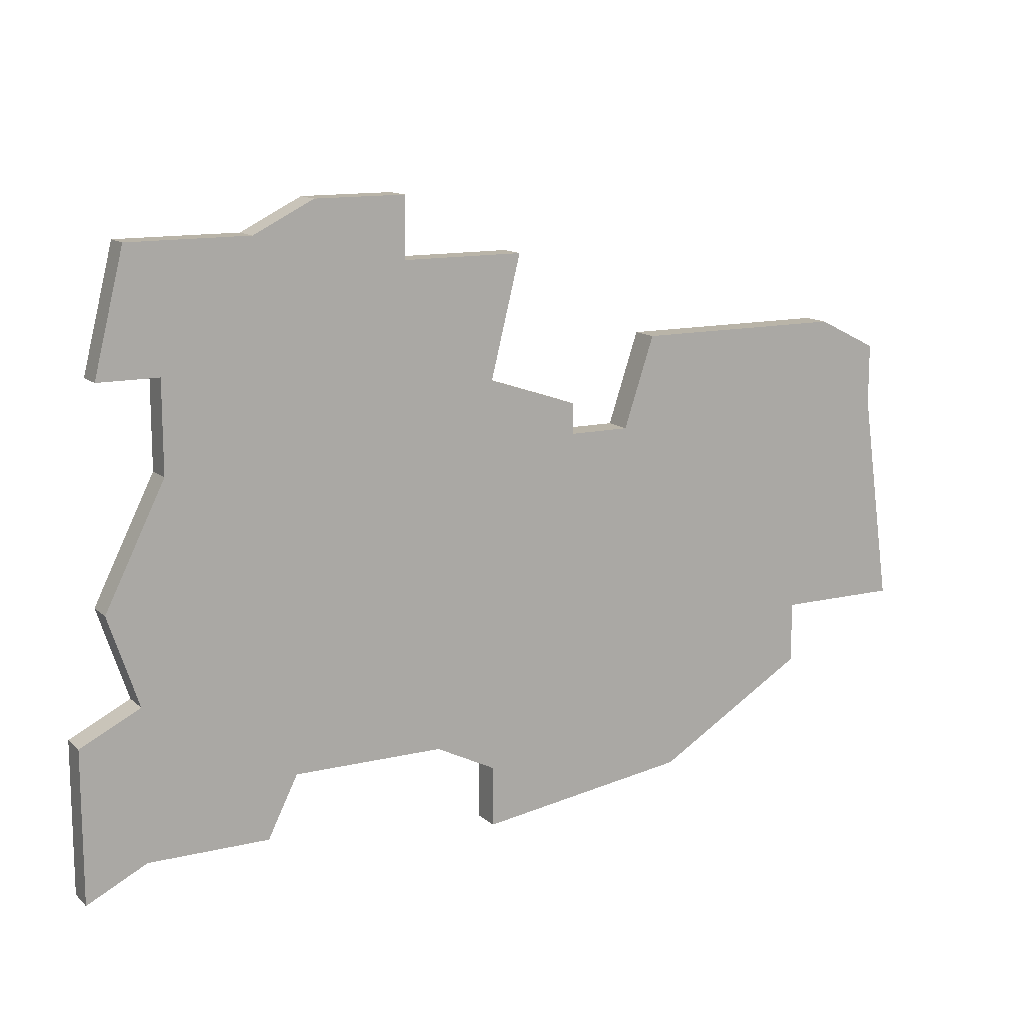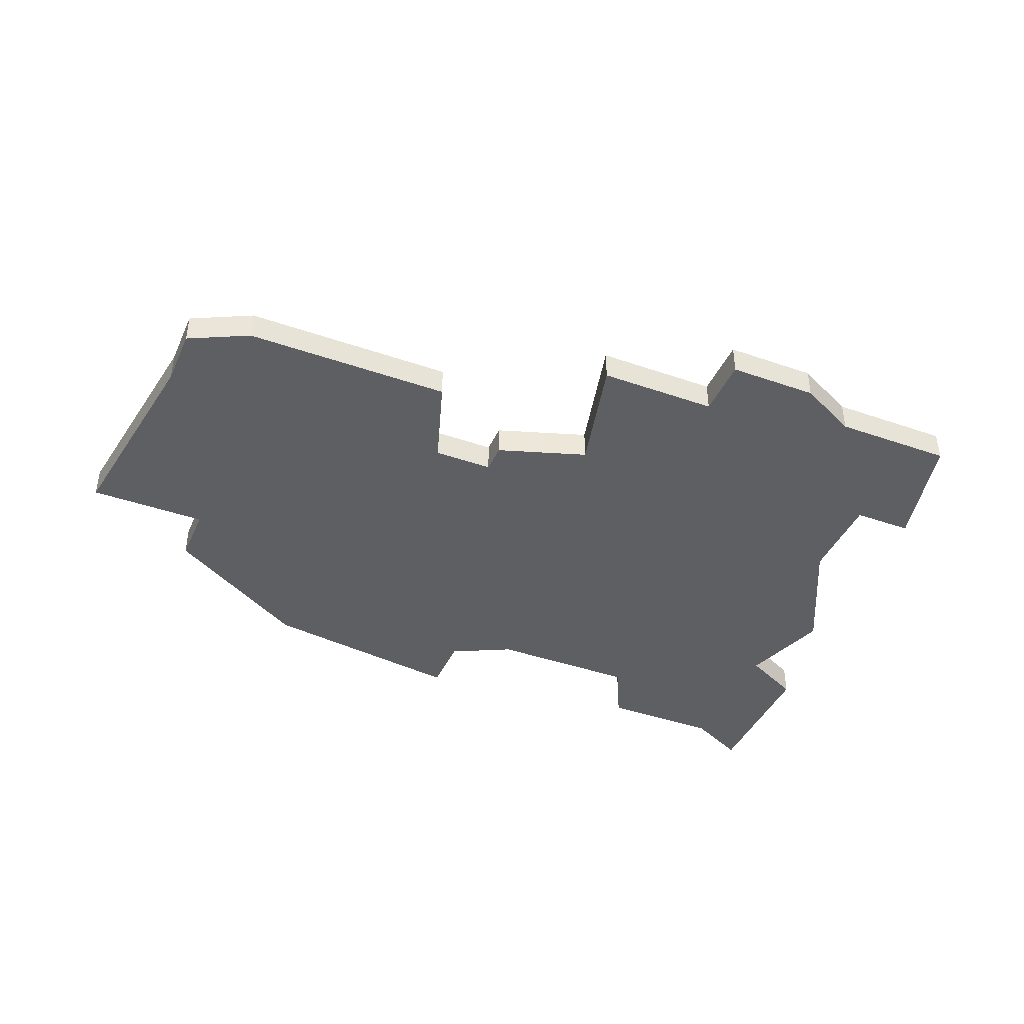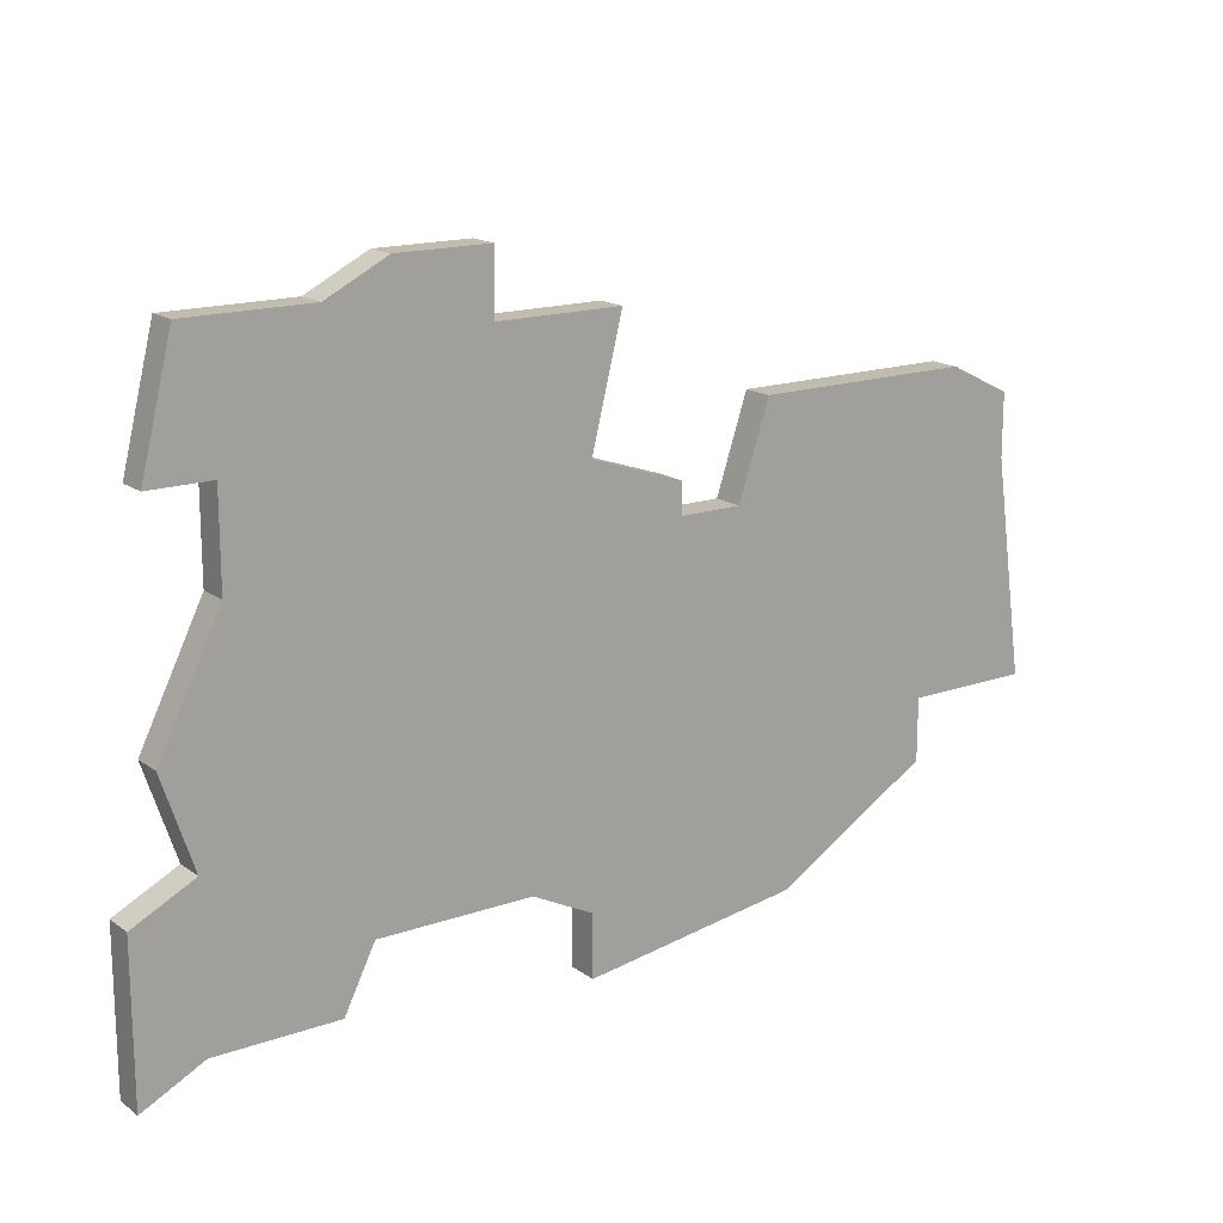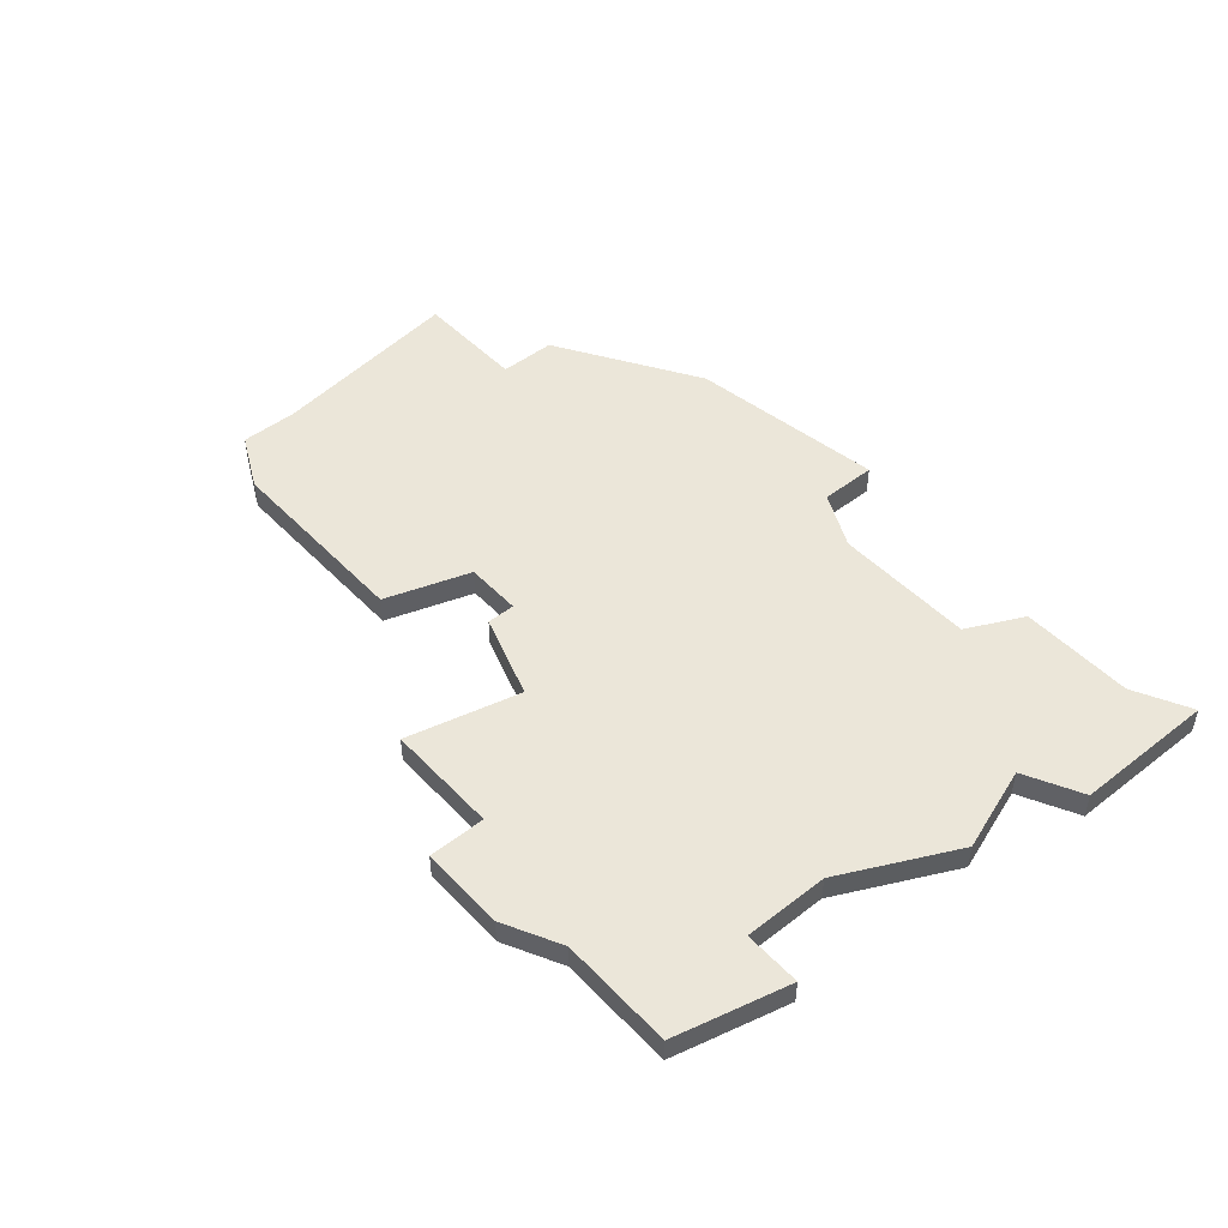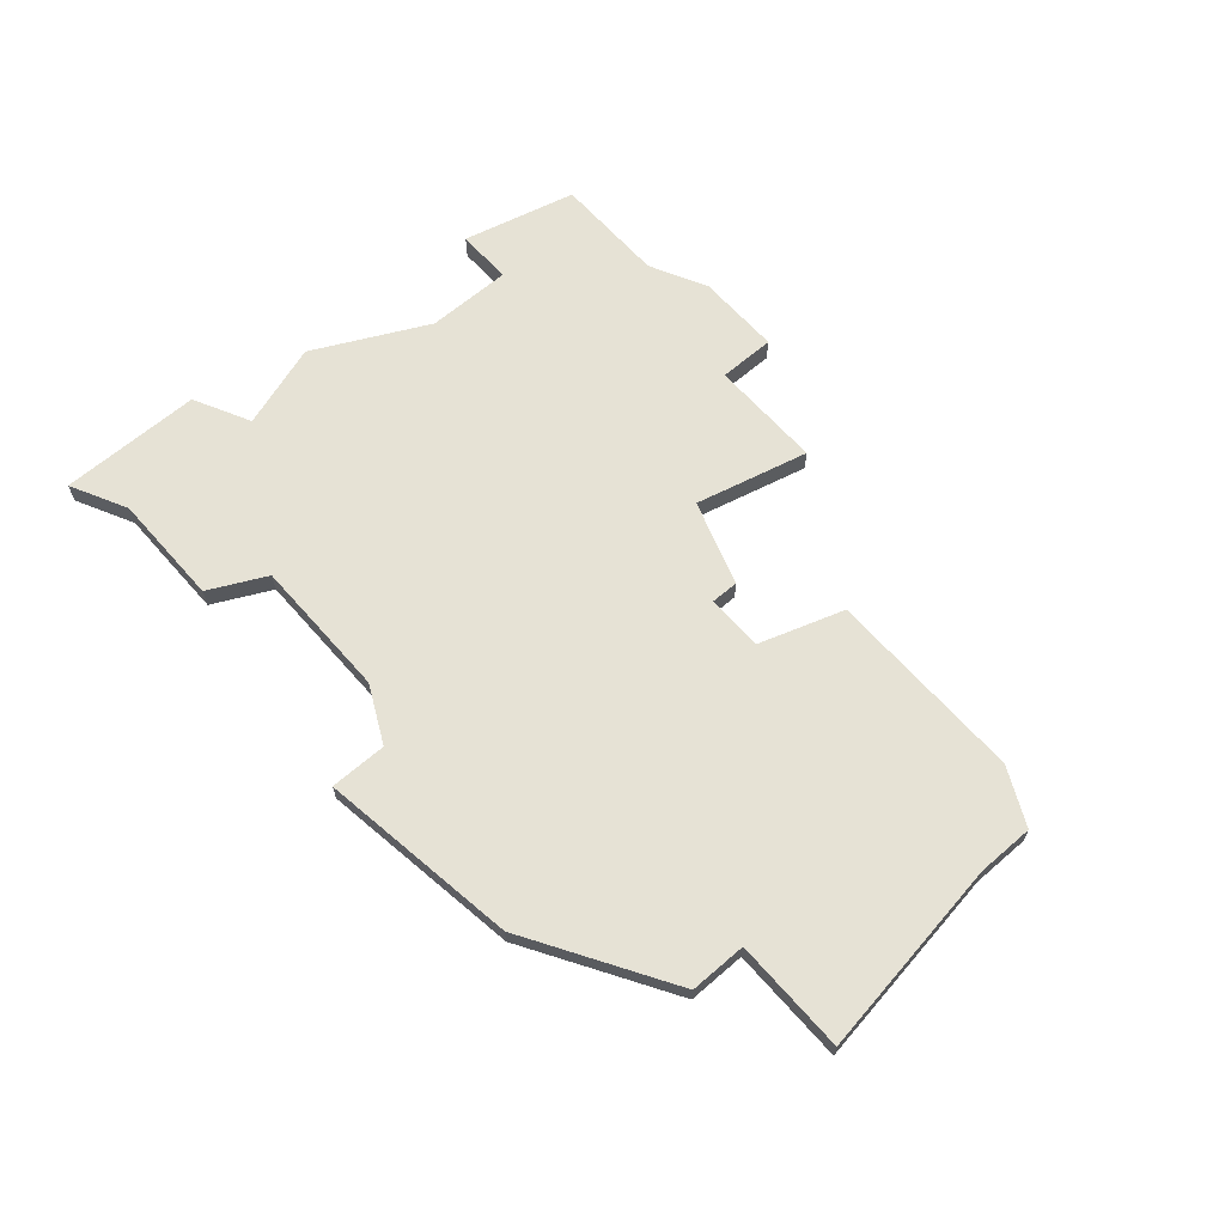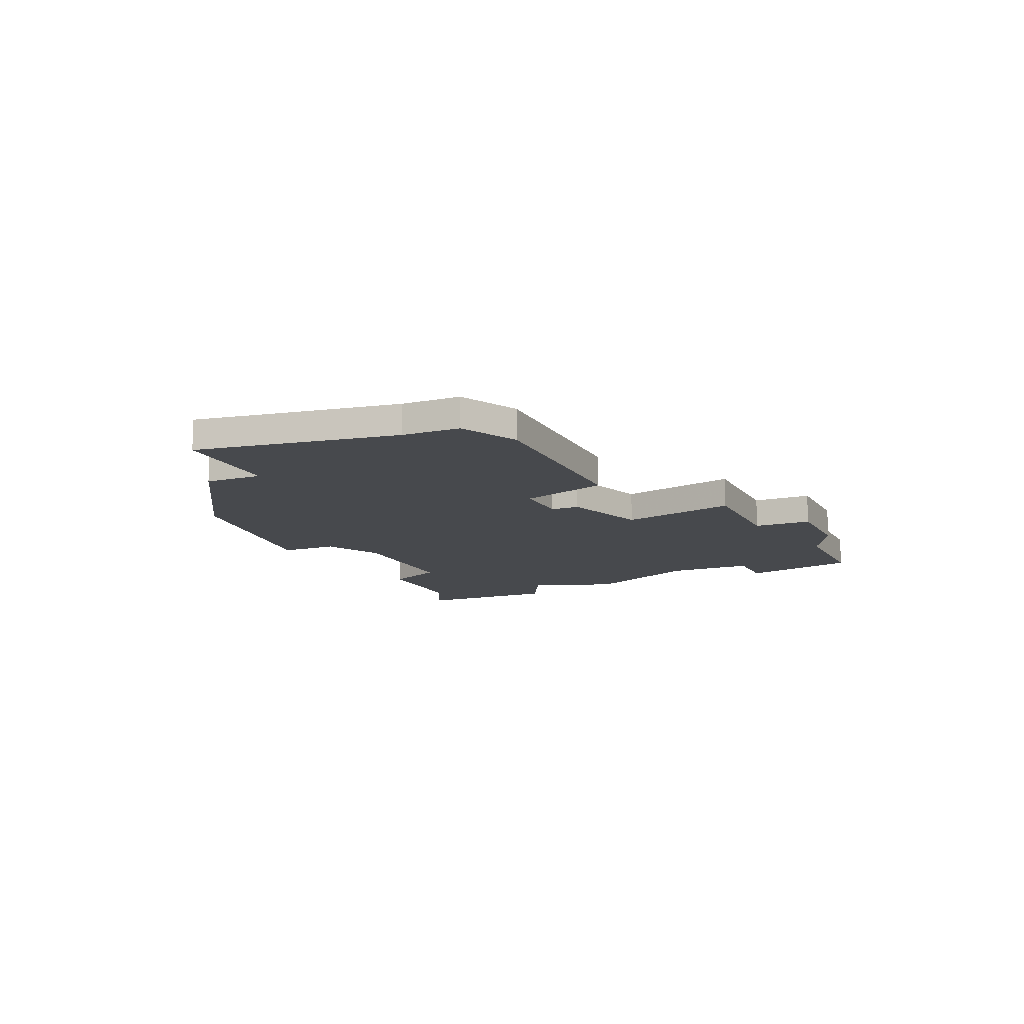
<metadata>
{"format":"obj","ext":"obj","renderer":"f3d","projection":"perspective","resolution":1024,"background":"white","views":[{"elev":13.2,"azim":-28.6,"up":"+Y"},{"elev":-41.1,"azim":157.1,"up":"+Z"},{"elev":16.6,"azim":-35.6,"up":"+Y"},{"elev":47.3,"azim":-131.0,"up":"+Z"},{"elev":63.9,"azim":48.8,"up":"+Z"},{"elev":-12.0,"azim":114.0,"up":"+Z"}]}
</metadata>
<code>
v 2787 -576 0
v 2788 -579 0
v 2786 -580 0
v 2786 -585 0
v 2788 -584 0
v 2792 -584 0
v 2793 -582 0
v 2798 -582 0
v 2800 -583 0
v 2800 -585 0
v 2807 -584 0
v 2812 -581 0
v 2812 -579 0
v 2816 -579 0
v 2815 -572 0
v 2815 -570 0
v 2813 -569 0
v 2806 -569 0
v 2805 -572 0
v 2803 -572 0
v 2803 -571 0
v 2800 -570 0
v 2801 -566 0
v 2797 -566 0
v 2797 -564 0
v 2794 -564 0
v 2792 -565 0
v 2788 -565 0
v 2787 -569 0
v 2789 -569 0
v 2789 -572 0
v 2787 -576 1
v 2788 -579 1
v 2786 -580 1
v 2786 -585 1
v 2788 -584 1
v 2792 -584 1
v 2793 -582 1
v 2798 -582 1
v 2800 -583 1
v 2800 -585 1
v 2807 -584 1
v 2812 -581 1
v 2812 -579 1
v 2816 -579 1
v 2815 -572 1
v 2815 -570 1
v 2813 -569 1
v 2806 -569 1
v 2805 -572 1
v 2803 -572 1
v 2803 -571 1
v 2800 -570 1
v 2801 -566 1
v 2797 -566 1
v 2797 -564 1
v 2794 -564 1
v 2792 -565 1
v 2788 -565 1
v 2787 -569 1
v 2789 -569 1
v 2789 -572 1
f 2 1 31
f 4 3 2
f 7 6 5
f 11 10 9
f 13 12 11
f 15 14 13
f 17 16 15
f 19 18 17
f 22 21 20
f 24 23 22
f 26 25 24
f 29 28 27
f 5 4 2
f 11 9 8
f 15 13 11
f 19 17 15
f 26 24 22
f 29 27 26
f 5 2 31
f 15 11 8
f 30 29 26
f 7 5 31
f 15 8 7
f 30 26 22
f 7 31 30
f 19 15 7
f 30 22 20
f 20 19 7
f 7 30 20
f 62 32 33
f 33 34 35
f 36 37 38
f 40 41 42
f 42 43 44
f 44 45 46
f 46 47 48
f 48 49 50
f 51 52 53
f 53 54 55
f 55 56 57
f 58 59 60
f 33 35 36
f 39 40 42
f 42 44 46
f 46 48 50
f 53 55 57
f 57 58 60
f 62 33 36
f 39 42 46
f 57 60 61
f 62 36 38
f 38 39 46
f 53 57 61
f 61 62 38
f 38 46 50
f 51 53 61
f 38 50 51
f 51 61 38
f 33 32 2
f 2 32 1
f 34 33 3
f 3 33 2
f 35 34 4
f 4 34 3
f 36 35 5
f 5 35 4
f 37 36 6
f 6 36 5
f 38 37 7
f 7 37 6
f 39 38 8
f 8 38 7
f 40 39 9
f 9 39 8
f 41 40 10
f 10 40 9
f 42 41 11
f 11 41 10
f 43 42 12
f 12 42 11
f 44 43 13
f 13 43 12
f 45 44 14
f 14 44 13
f 46 45 15
f 15 45 14
f 47 46 16
f 16 46 15
f 48 47 17
f 17 47 16
f 49 48 18
f 18 48 17
f 50 49 19
f 19 49 18
f 51 50 20
f 20 50 19
f 52 51 21
f 21 51 20
f 53 52 22
f 22 52 21
f 54 53 23
f 23 53 22
f 55 54 24
f 24 54 23
f 56 55 25
f 25 55 24
f 57 56 26
f 26 56 25
f 58 57 27
f 27 57 26
f 59 58 28
f 28 58 27
f 60 59 29
f 29 59 28
f 61 60 30
f 30 60 29
f 32 62 1
f 1 62 31
f 62 61 31
f 31 61 30

</code>
